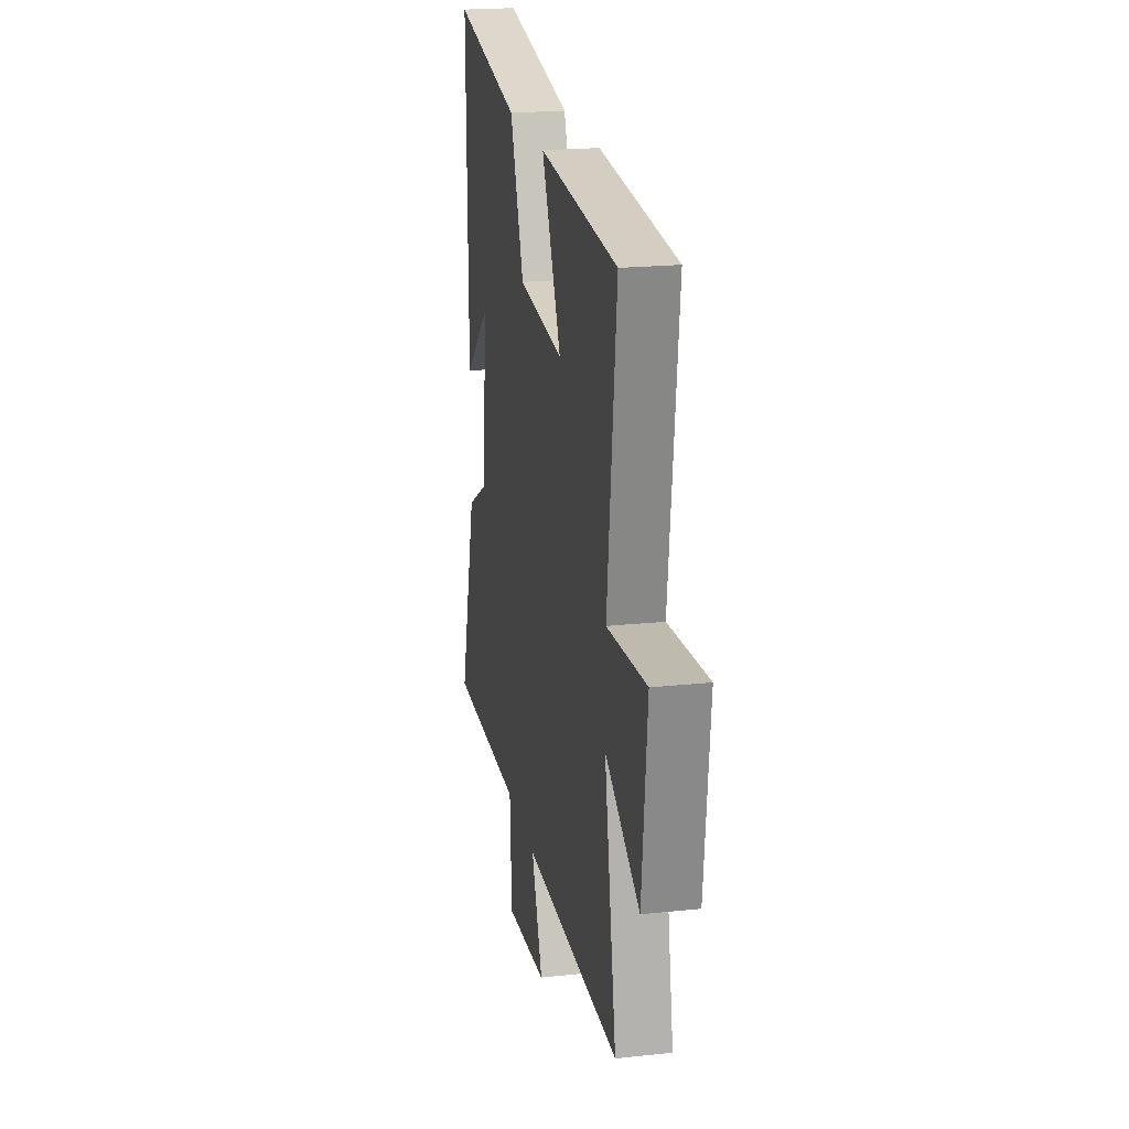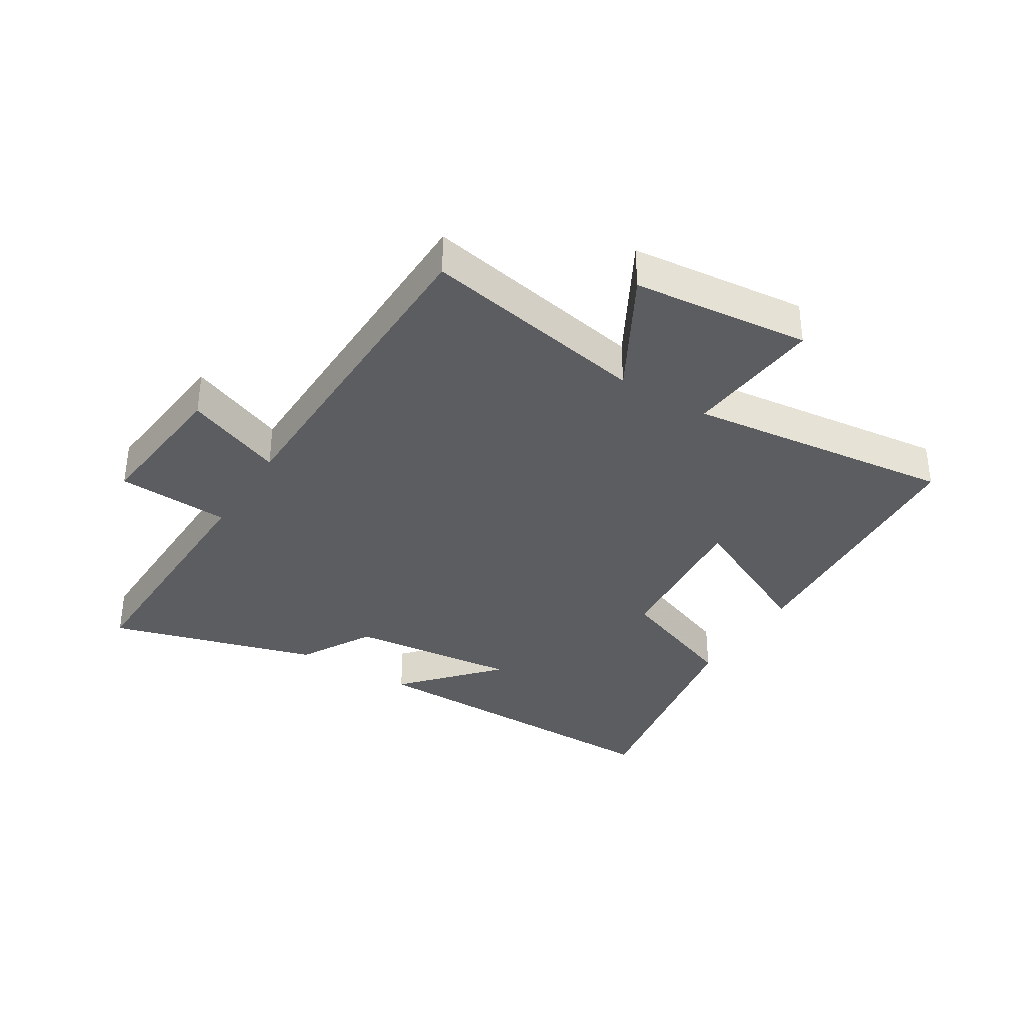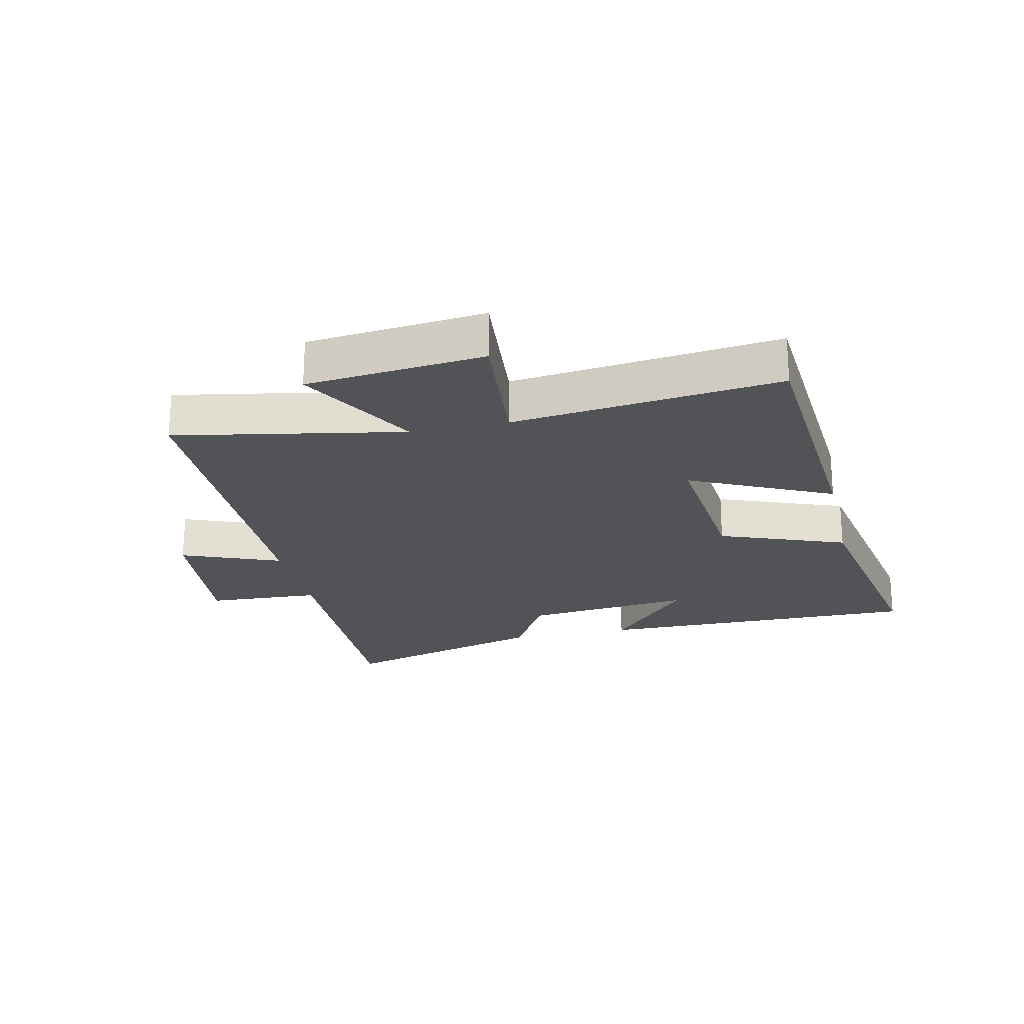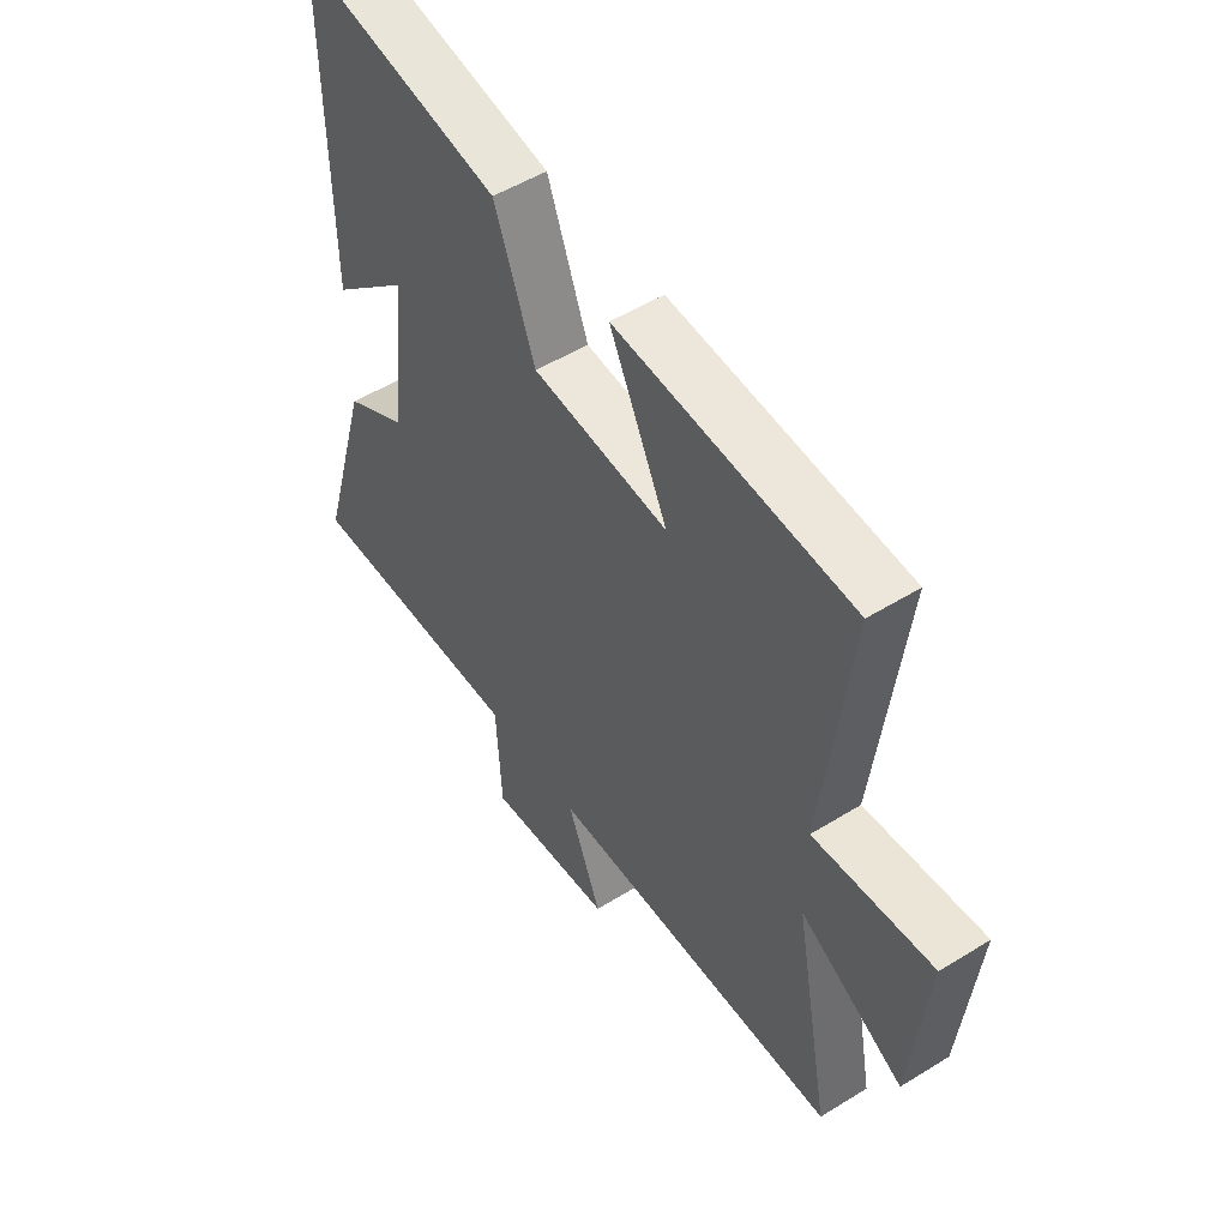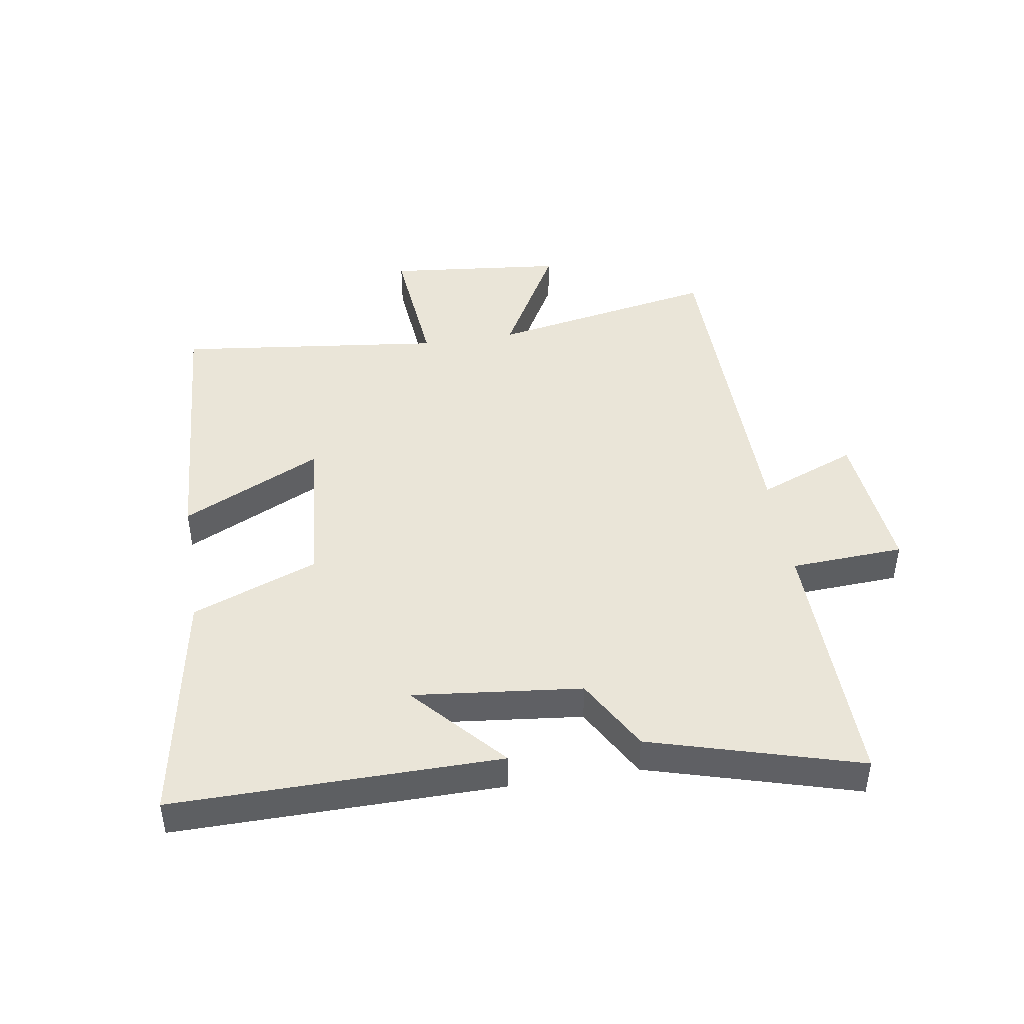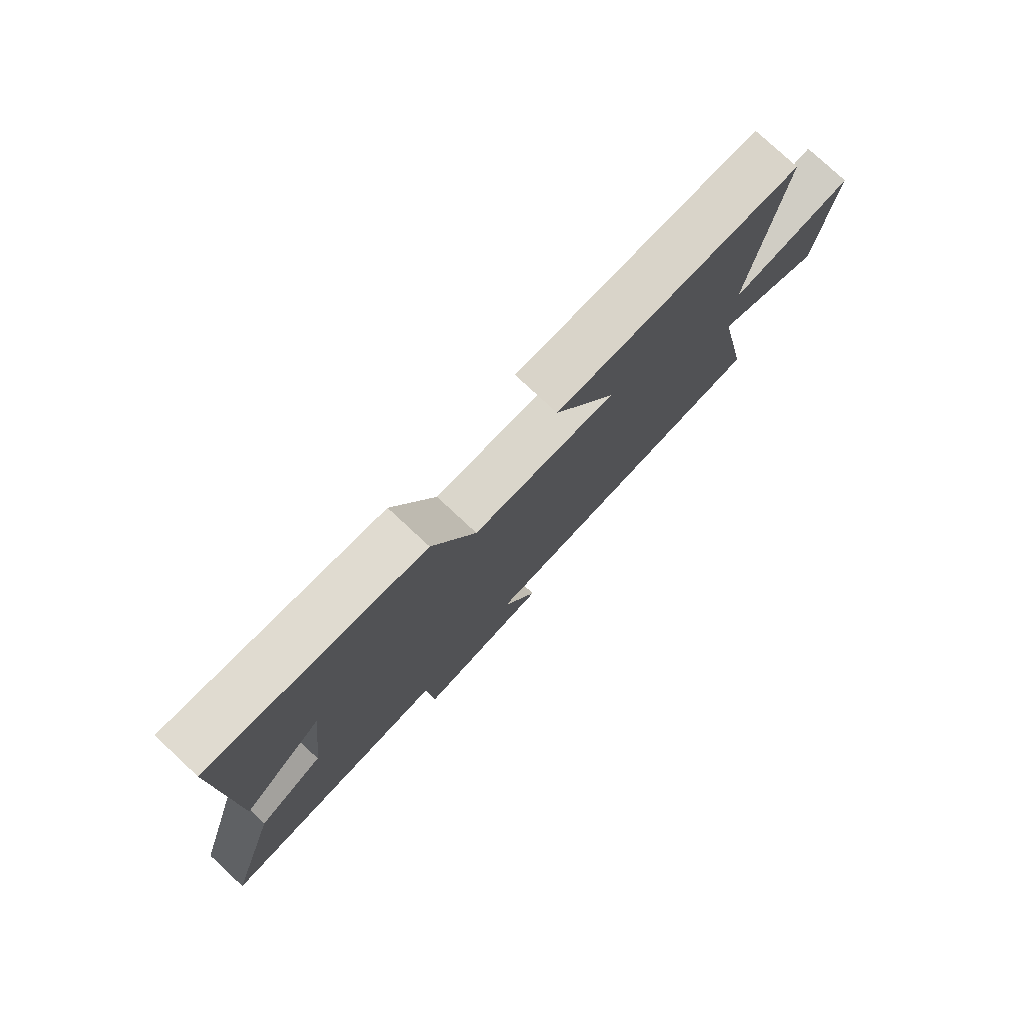
<metadata>
{"format":"obj","ext":"obj","renderer":"f3d","projection":"perspective","resolution":1024,"background":"white","views":[{"elev":21.1,"azim":-100.8,"up":"+Z"},{"elev":-35.5,"azim":-121.9,"up":"+Y"},{"elev":-22.4,"azim":-77.4,"up":"+Y"},{"elev":51.5,"azim":-123.9,"up":"+Z"},{"elev":44.7,"azim":80.9,"up":"+Y"},{"elev":78.3,"azim":132.9,"up":"+Z"}]}
</metadata>
<code>
v -0.552 0.07 0.469
v -0.107 0.07 0.5
v -0.217 0.07 0.272
v 0.041 0.07 0.296
v 0.119 0.07 0.5
v 0.505 0.07 0.569
v 0.5 0.07 0.039
v 0.351 0.07 0.172
v 0.381 0.07 -0.102
v 0.5 0.07 -0.169
v 0.598 0.07 -0.508
v 0.173 0.07 -0.5
v 0.163 0.07 -0.684
v -0.077 0.07 -0.66
v -0.013 0.07 -0.5
v -0.569 0.07 -0.493
v -0.5 0.07 -0.123
v -0.696 0.07 -0.232
v -0.726 0.07 0.056
v -0.5 0.07 0.035
v -0.552 0 0.469
v -0.107 0 0.5
v -0.217 0 0.272
v 0.041 0 0.296
v 0.119 0 0.5
v 0.505 0 0.569
v 0.5 0 0.039
v 0.351 0 0.172
v 0.381 0 -0.102
v 0.5 0 -0.169
v 0.598 0 -0.508
v 0.173 0 -0.5
v 0.163 0 -0.684
v -0.077 0 -0.66
v -0.013 0 -0.5
v -0.569 0 -0.493
v -0.5 0 -0.123
v -0.696 0 -0.232
v -0.726 0 0.056
v -0.5 0 0.035
f 17 18 19 20
f 15 16 17
f 15 17 20
f 12 13 14 15
f 12 15 20 1
f 9 10 11 12
f 8 9 12
f 5 6 7 8
f 4 5 8 12
f 3 4 12
f 1 2 3
f 1 3 12
f 40 39 38 37
f 37 36 35
f 40 37 35
f 35 34 33 32
f 21 40 35 32
f 32 31 30 29
f 32 29 28
f 28 27 26 25
f 32 28 25 24
f 32 24 23
f 23 22 21
f 32 23 21
f 1 21 22 2
f 2 22 23 3
f 3 23 24 4
f 4 24 25 5
f 5 25 26 6
f 6 26 27 7
f 7 27 28 8
f 8 28 29 9
f 9 29 30 10
f 10 30 31 11
f 11 31 32 12
f 12 32 33 13
f 13 33 34 14
f 14 34 35 15
f 15 35 36 16
f 16 36 37 17
f 17 37 38 18
f 18 38 39 19
f 19 39 40 20
f 20 40 21 1

</code>
